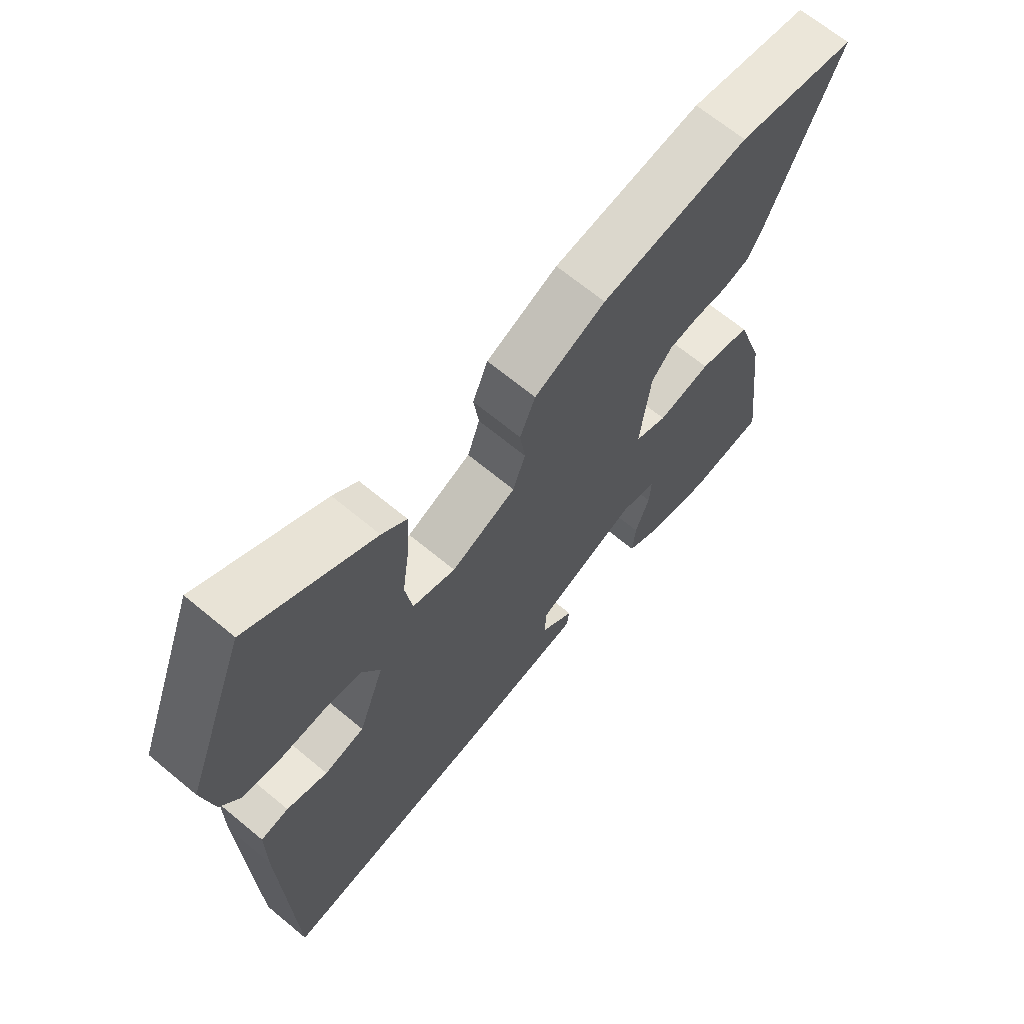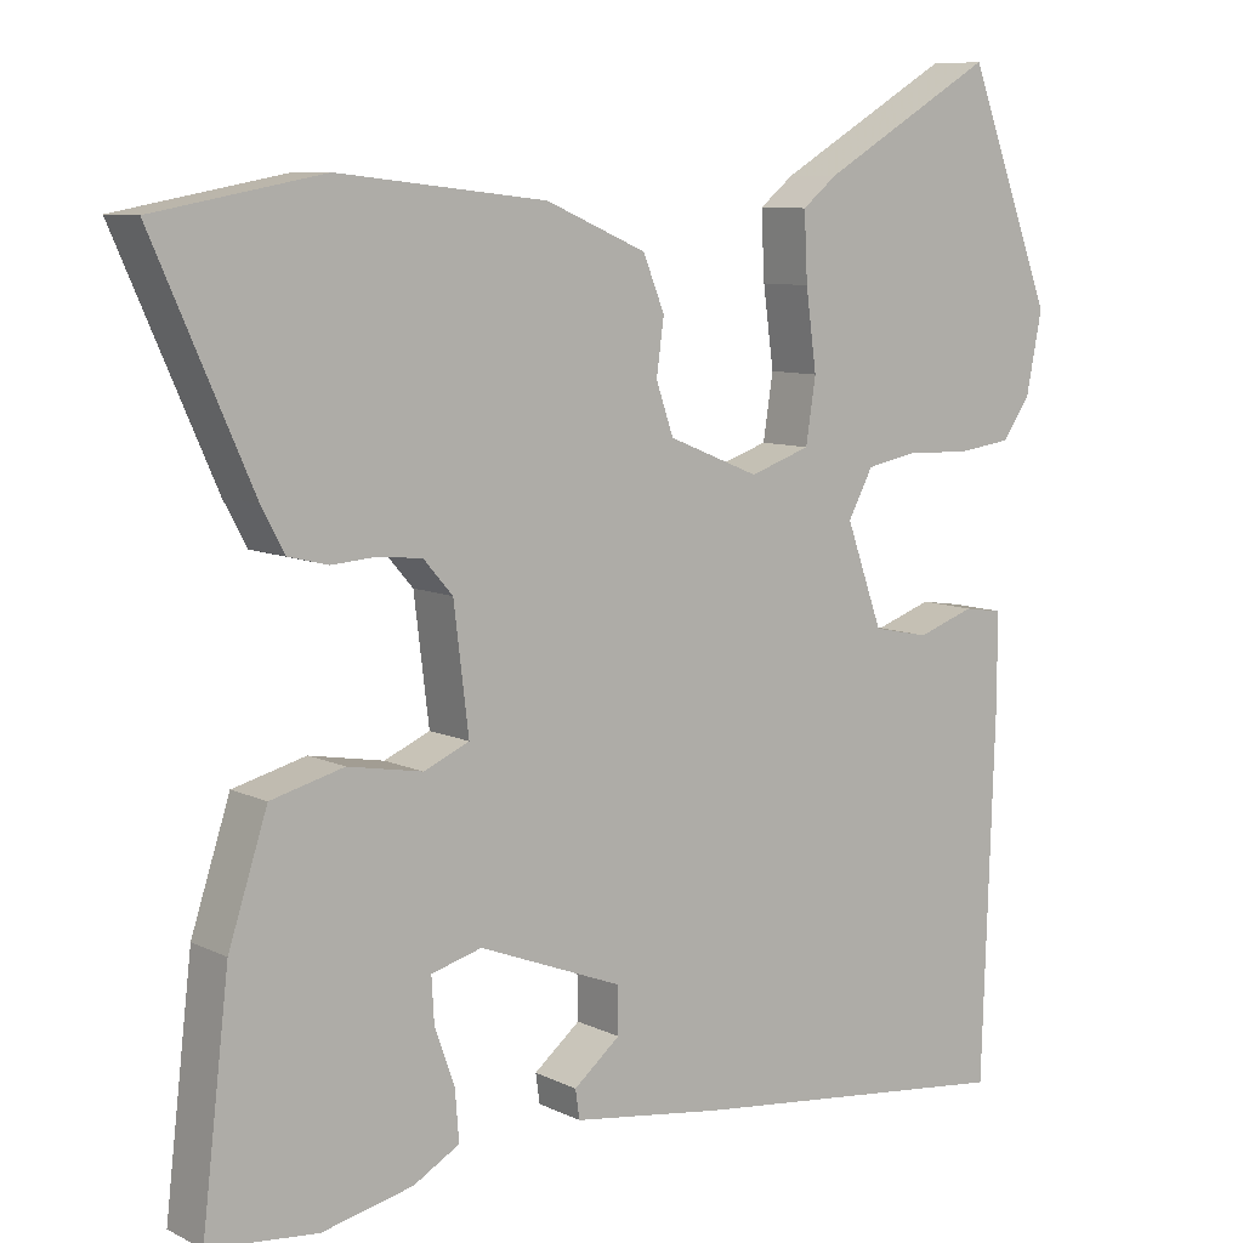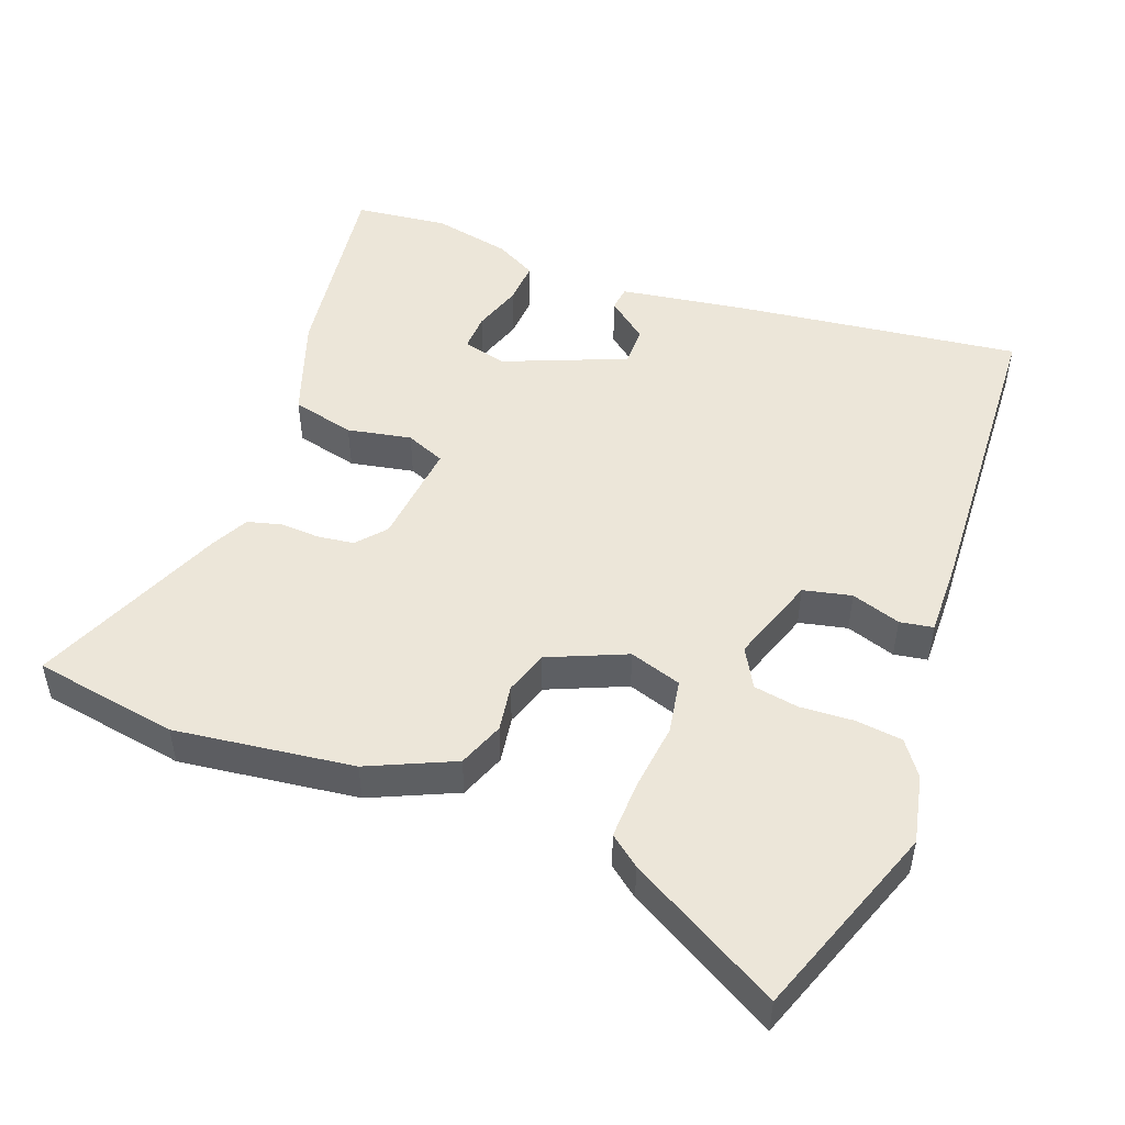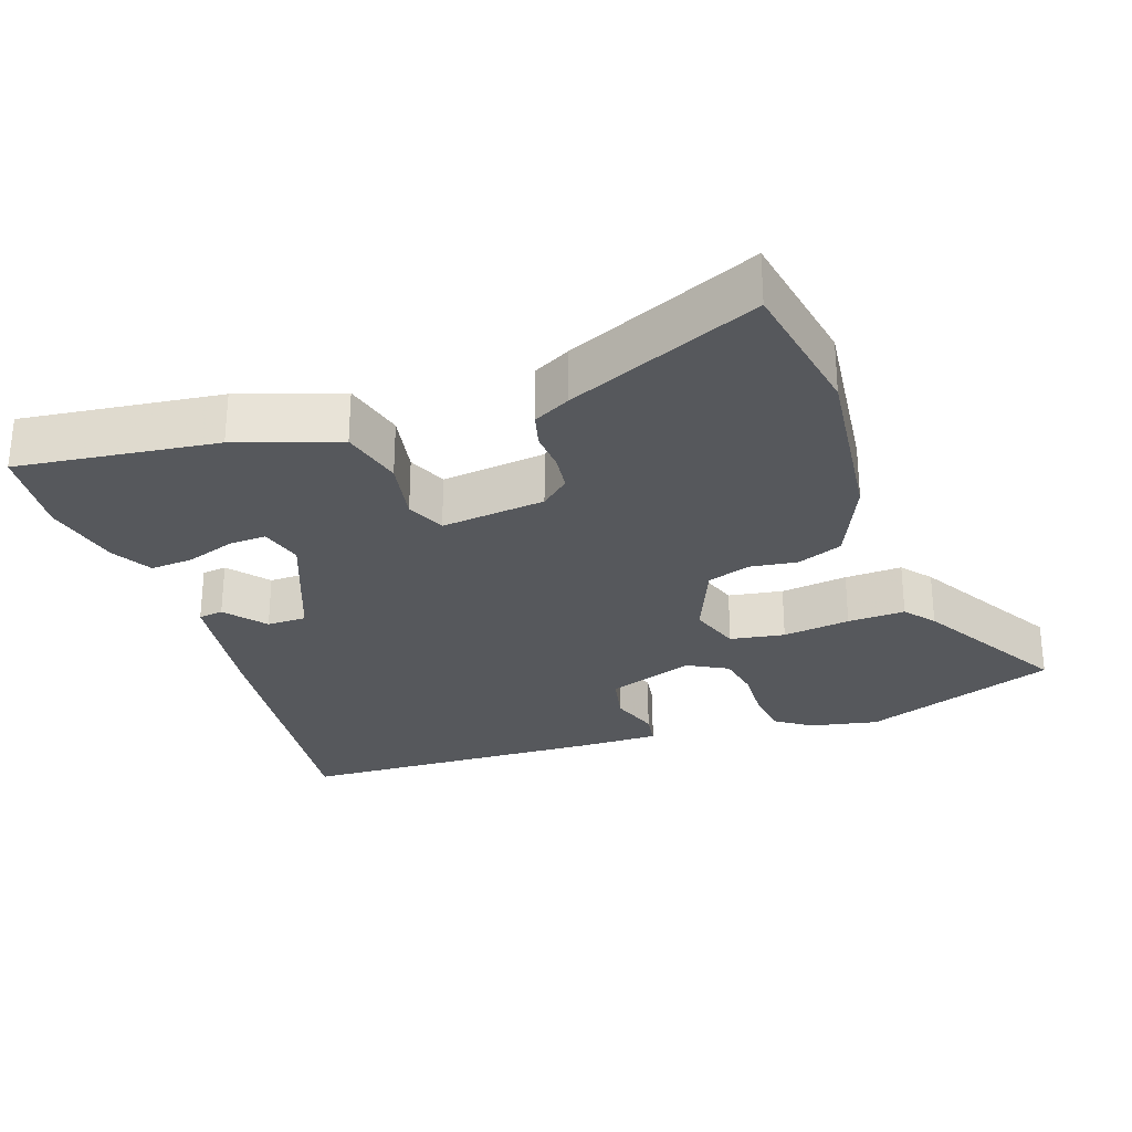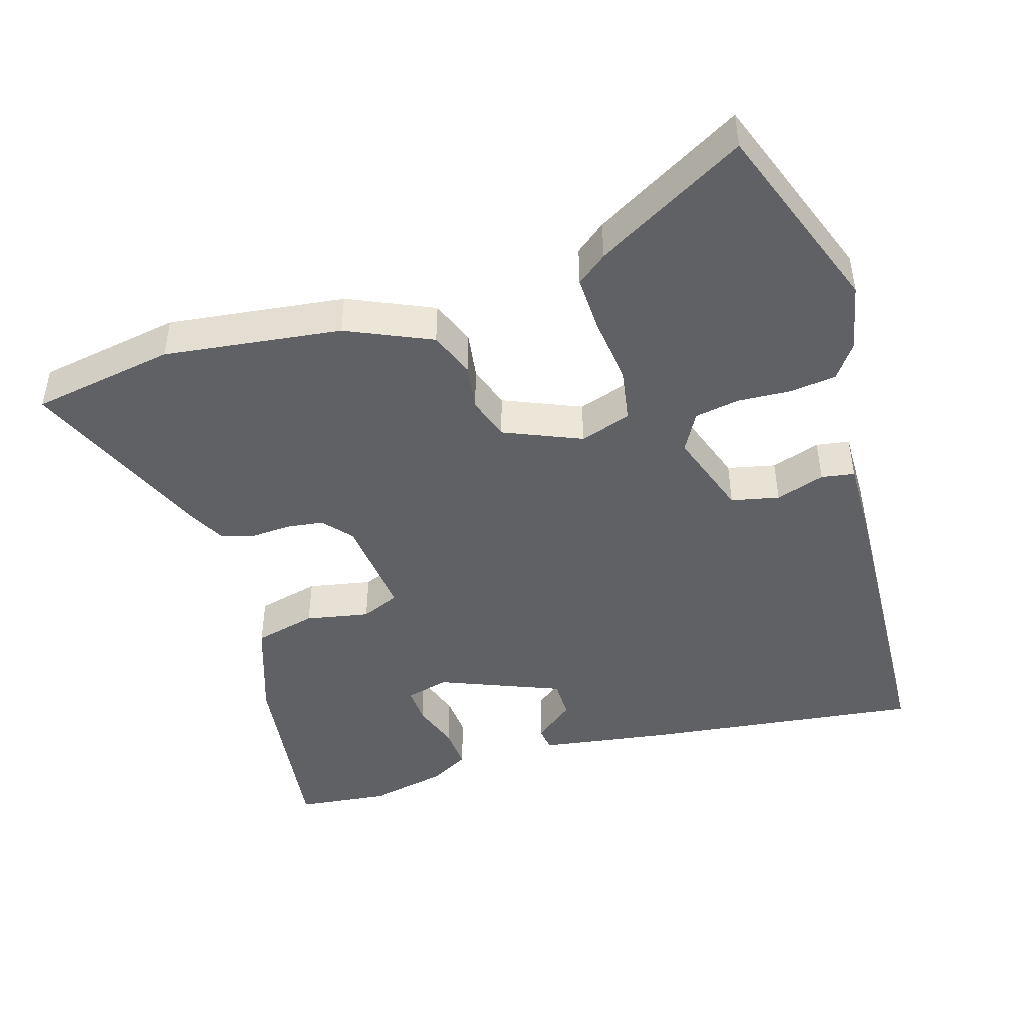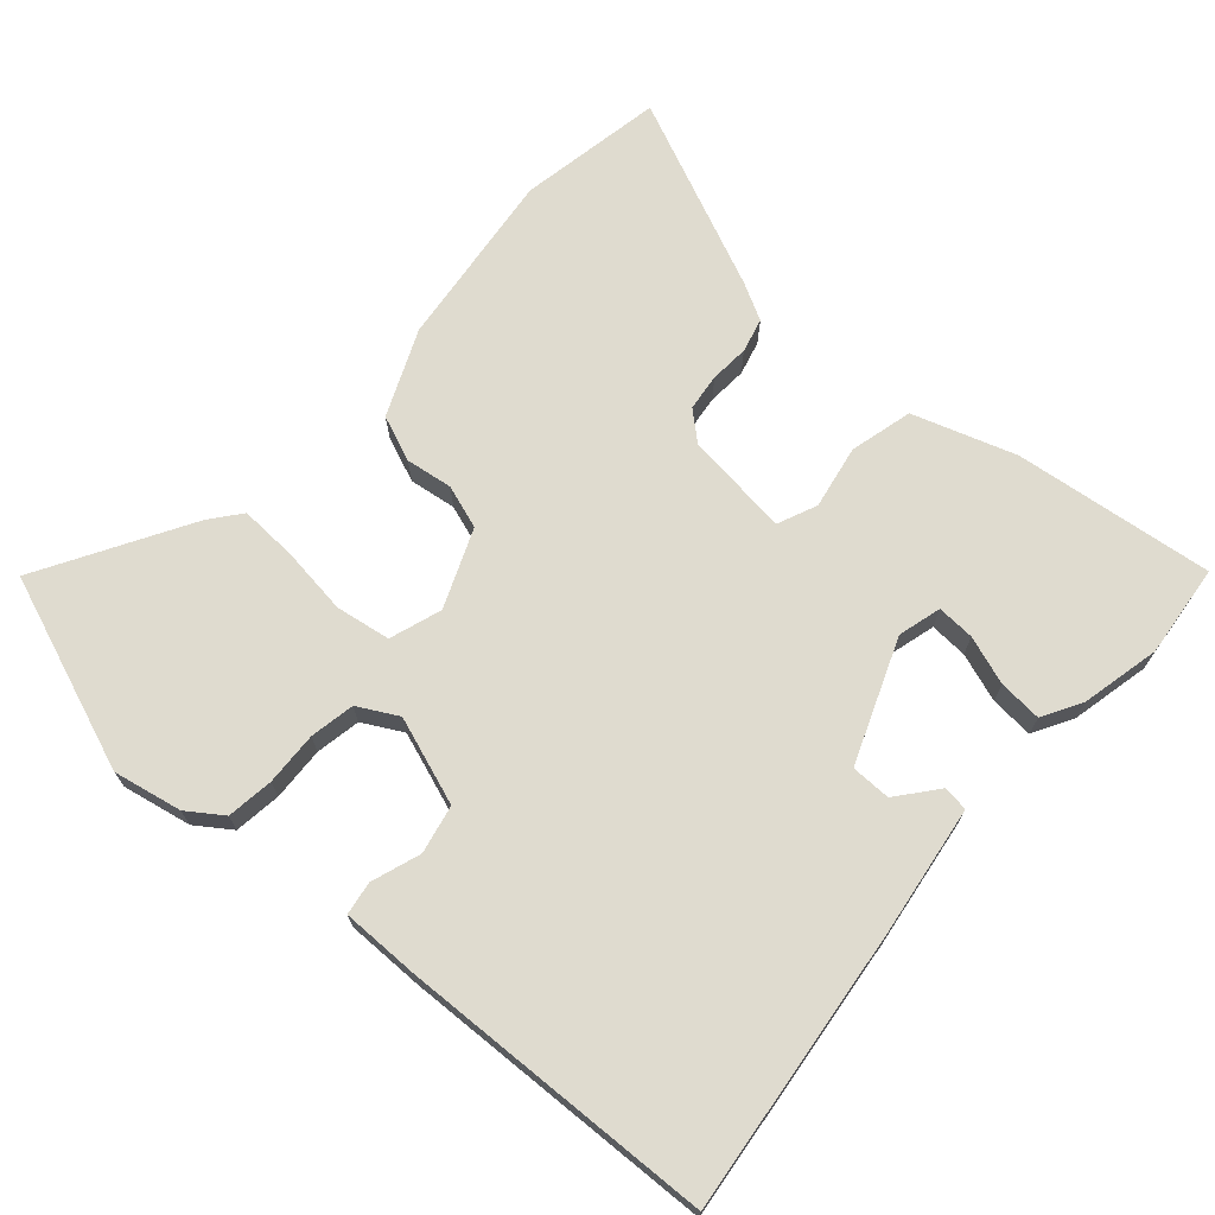
<metadata>
{"format":"obj","ext":"obj","renderer":"f3d","projection":"perspective","resolution":1024,"background":"white","views":[{"elev":66.9,"azim":129.8,"up":"+Z"},{"elev":8.5,"azim":-37.8,"up":"+Z"},{"elev":49.5,"azim":19.6,"up":"+Y"},{"elev":-28.1,"azim":-71.3,"up":"+Y"},{"elev":-45.5,"azim":16.1,"up":"+Y"},{"elev":70.4,"azim":131.2,"up":"+Y"}]}
</metadata>
<code>
v 0.477 0.07 -0.525
v 0.077 0.07 -0.481
v -0.105 0.07 -0.456
v -0.11 0.07 -0.421
v -0.054 0.07 -0.375
v -0.055 0.07 -0.319
v -0.228 0.07 -0.252
v -0.289 0.07 -0.269
v -0.286 0.07 -0.322
v -0.262 0.07 -0.39
v -0.257 0.07 -0.451
v -0.313 0.07 -0.483
v -0.423 0.07 -0.508
v -0.554 0.07 -0.495
v -0.521 0.07 -0.214
v -0.474 0.07 -0.07
v -0.386 0.07 -0.047
v -0.296 0.07 -0.063
v -0.241 0.07 -0.039
v -0.259 0.07 0.108
v -0.294 0.07 0.148
v -0.346 0.07 0.154
v -0.401 0.07 0.15
v -0.449 0.07 0.162
v -0.477 0.07 0.214
v -0.596 0.07 0.482
v -0.393 0.07 0.52
v -0.142 0.07 0.492
v -0.021 0.07 0.44
v 0.005 0.07 0.376
v -0.004 0.07 0.31
v 0.017 0.07 0.249
v 0.127 0.07 0.204
v 0.2 0.07 0.229
v 0.212 0.07 0.306
v 0.199 0.07 0.401
v 0.195 0.07 0.482
v 0.237 0.07 0.516
v 0.447 0.07 0.639
v 0.551 0.07 0.366
v 0.532 0.07 0.269
v 0.498 0.07 0.22
v 0.432 0.07 0.211
v 0.357 0.07 0.214
v 0.294 0.07 0.202
v 0.264 0.07 0.146
v 0.308 0.07 0.023
v 0.376 0.07 0.009
v 0.445 0.07 0.033
v 0.492 0.07 0.026
v 0.492 0.07 -0.082
v 0.477 0 -0.525
v 0.077 0 -0.481
v -0.105 0 -0.456
v -0.11 0 -0.421
v -0.054 0 -0.375
v -0.055 0 -0.319
v -0.228 0 -0.252
v -0.289 0 -0.269
v -0.286 0 -0.322
v -0.262 0 -0.39
v -0.257 0 -0.451
v -0.313 0 -0.483
v -0.423 0 -0.508
v -0.554 0 -0.495
v -0.521 0 -0.214
v -0.474 0 -0.07
v -0.386 0 -0.047
v -0.296 0 -0.063
v -0.241 0 -0.039
v -0.259 0 0.108
v -0.294 0 0.148
v -0.346 0 0.154
v -0.401 0 0.15
v -0.449 0 0.162
v -0.477 0 0.214
v -0.596 0 0.482
v -0.393 0 0.52
v -0.142 0 0.492
v -0.021 0 0.44
v 0.005 0 0.376
v -0.004 0 0.31
v 0.017 0 0.249
v 0.127 0 0.204
v 0.2 0 0.229
v 0.212 0 0.306
v 0.199 0 0.401
v 0.195 0 0.482
v 0.237 0 0.516
v 0.447 0 0.639
v 0.551 0 0.366
v 0.532 0 0.269
v 0.498 0 0.22
v 0.432 0 0.211
v 0.357 0 0.214
v 0.294 0 0.202
v 0.264 0 0.146
v 0.308 0 0.023
v 0.376 0 0.009
v 0.445 0 0.033
v 0.492 0 0.026
v 0.492 0 -0.082
f 1 2 3
f 51 1 3
f 50 51 3
f 49 50 3
f 48 49 3
f 47 48 3
f 42 43 44
f 41 42 44
f 40 41 44
f 39 40 44
f 38 39 44
f 37 38 44
f 36 37 44
f 35 36 44
f 34 35 44 45
f 33 34 45 46
f 29 30 31
f 28 29 31
f 27 28 31
f 26 27 31
f 25 26 31
f 24 25 31
f 23 24 31
f 22 23 31
f 21 22 31 32
f 33 46 47
f 32 33 47
f 21 32 47
f 20 21 47
f 15 16 17
f 14 15 17
f 13 14 17
f 12 13 17
f 11 12 17
f 10 11 17
f 9 10 17
f 8 9 17
f 7 8 17 18
f 6 7 18 19
f 3 4 5
f 47 3 5
f 47 5 6
f 6 19 20 47
f 54 53 52
f 54 52 102
f 54 102 101
f 54 101 100
f 54 100 99
f 54 99 98
f 95 94 93
f 95 93 92
f 95 92 91
f 95 91 90
f 95 90 89
f 95 89 88
f 95 88 87
f 95 87 86
f 96 95 86 85
f 97 96 85 84
f 82 81 80
f 82 80 79
f 82 79 78
f 82 78 77
f 82 77 76
f 82 76 75
f 82 75 74
f 82 74 73
f 83 82 73 72
f 98 97 84
f 98 84 83
f 98 83 72
f 98 72 71
f 68 67 66
f 68 66 65
f 68 65 64
f 68 64 63
f 68 63 62
f 68 62 61
f 68 61 60
f 68 60 59
f 69 68 59 58
f 70 69 58 57
f 56 55 54
f 56 54 98
f 57 56 98
f 98 71 70 57
f 1 52 53 2
f 2 53 54 3
f 3 54 55 4
f 4 55 56 5
f 5 56 57 6
f 6 57 58 7
f 7 58 59 8
f 8 59 60 9
f 9 60 61 10
f 10 61 62 11
f 11 62 63 12
f 12 63 64 13
f 13 64 65 14
f 14 65 66 15
f 15 66 67 16
f 16 67 68 17
f 17 68 69 18
f 18 69 70 19
f 19 70 71 20
f 20 71 72 21
f 21 72 73 22
f 22 73 74 23
f 23 74 75 24
f 24 75 76 25
f 25 76 77 26
f 26 77 78 27
f 27 78 79 28
f 28 79 80 29
f 29 80 81 30
f 30 81 82 31
f 31 82 83 32
f 32 83 84 33
f 33 84 85 34
f 34 85 86 35
f 35 86 87 36
f 36 87 88 37
f 37 88 89 38
f 38 89 90 39
f 39 90 91 40
f 40 91 92 41
f 41 92 93 42
f 42 93 94 43
f 43 94 95 44
f 44 95 96 45
f 45 96 97 46
f 46 97 98 47
f 47 98 99 48
f 48 99 100 49
f 49 100 101 50
f 50 101 102 51
f 51 102 52 1

</code>
